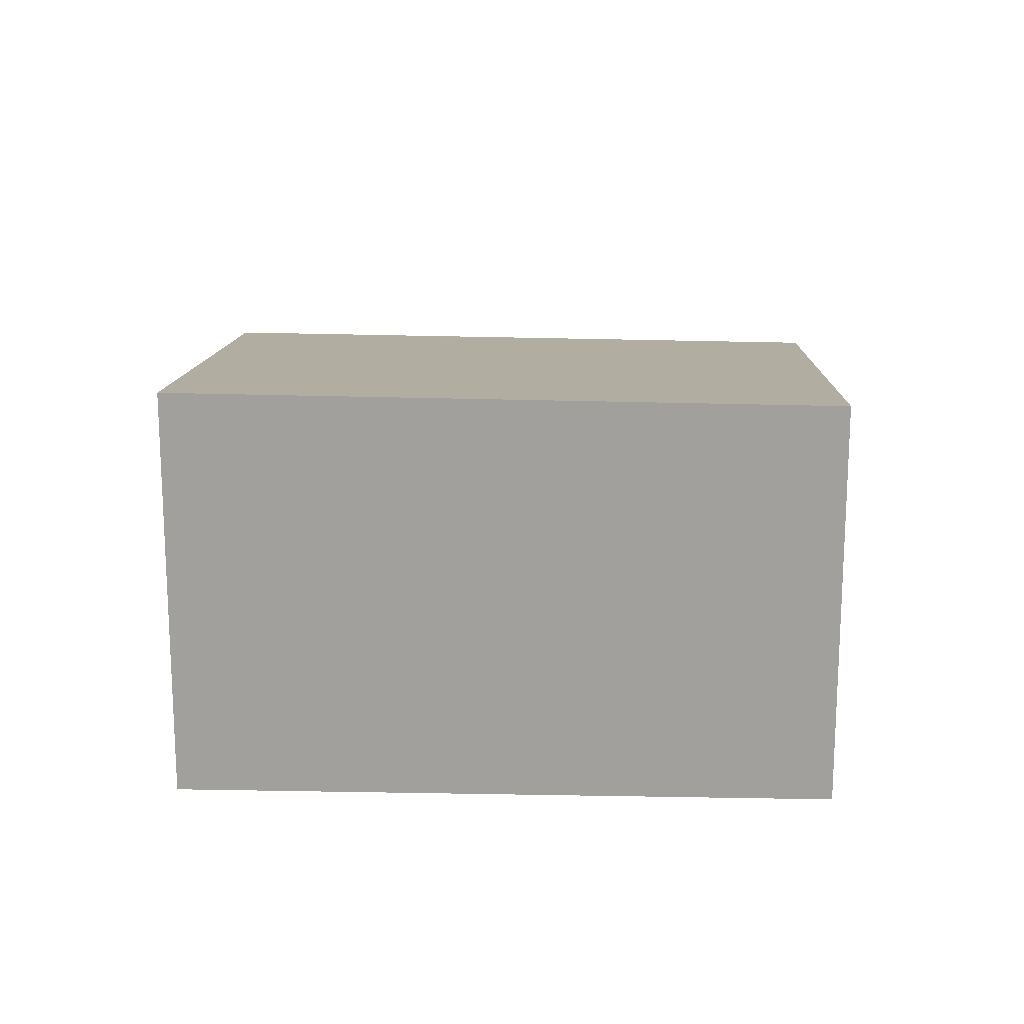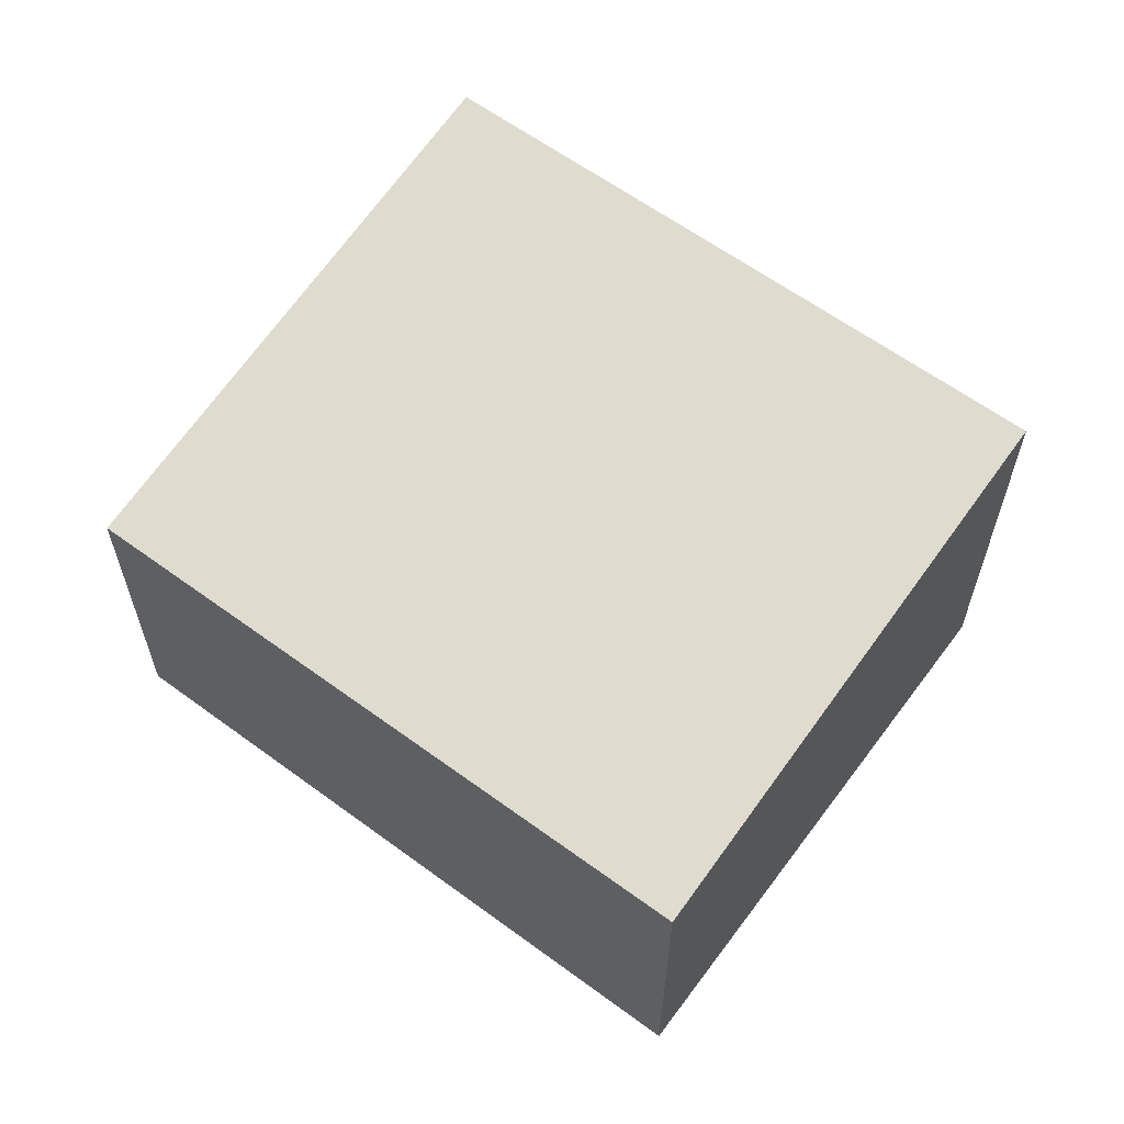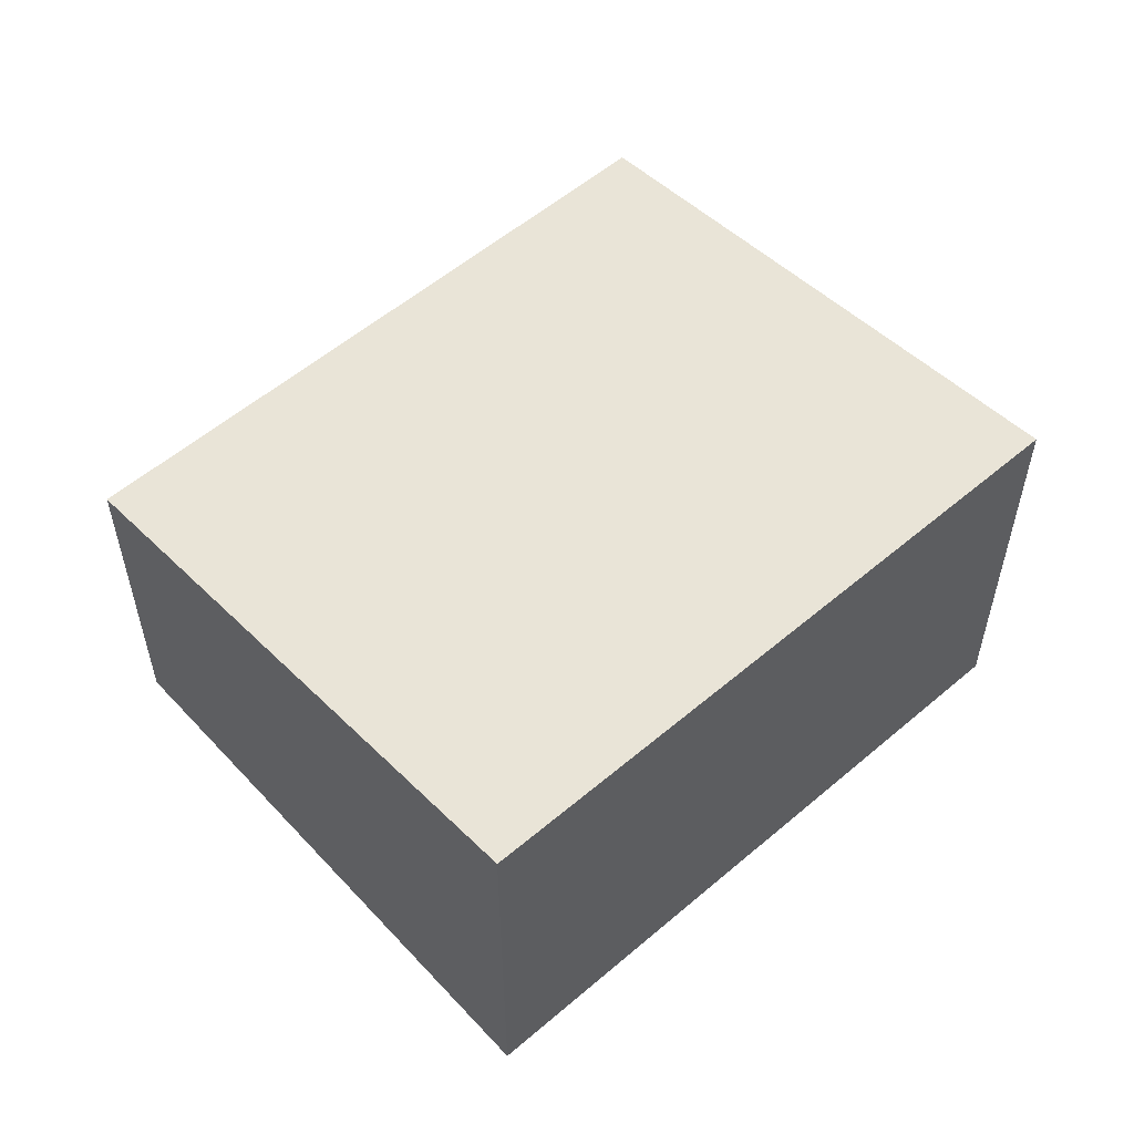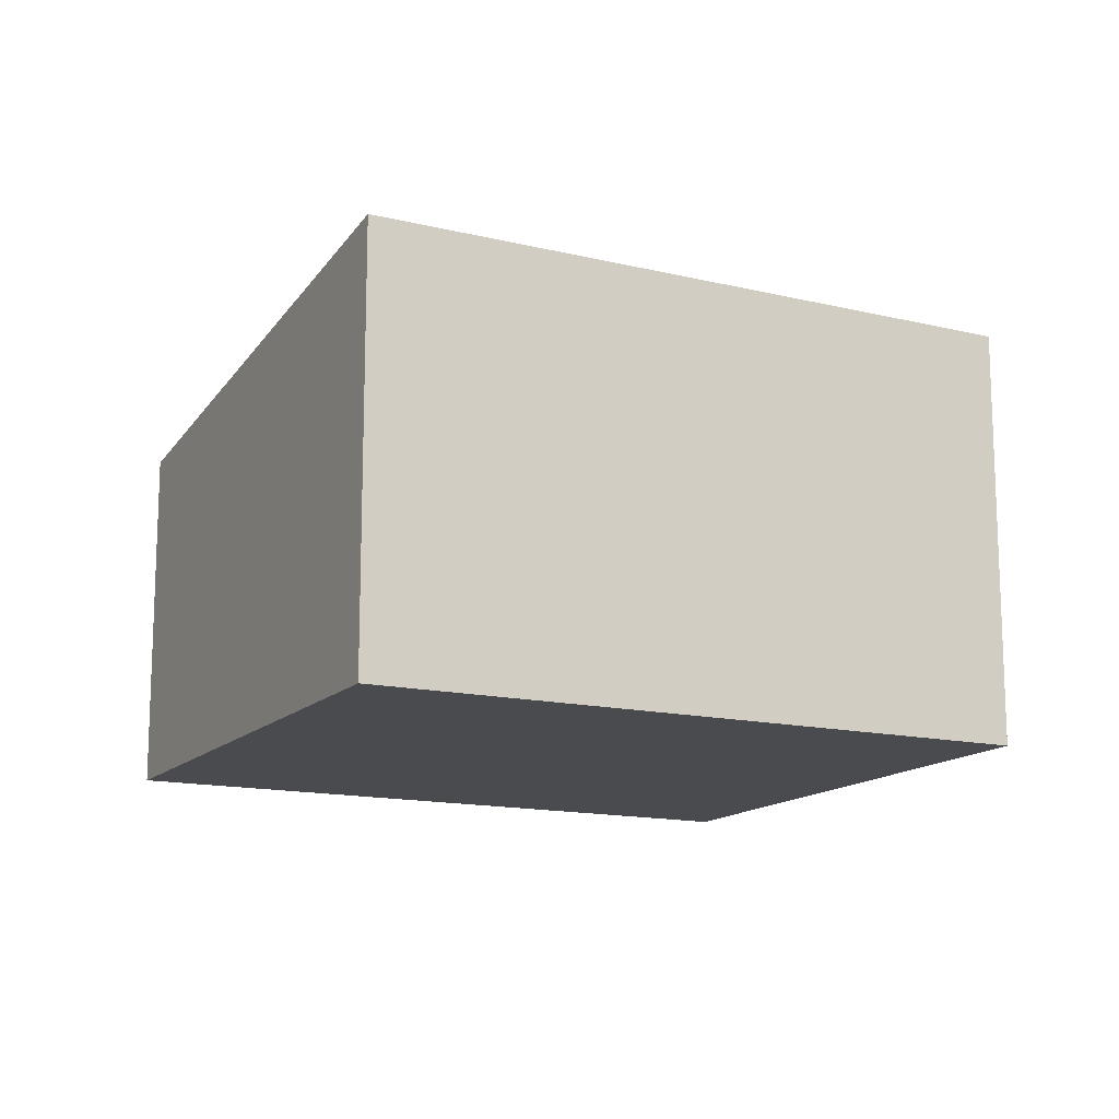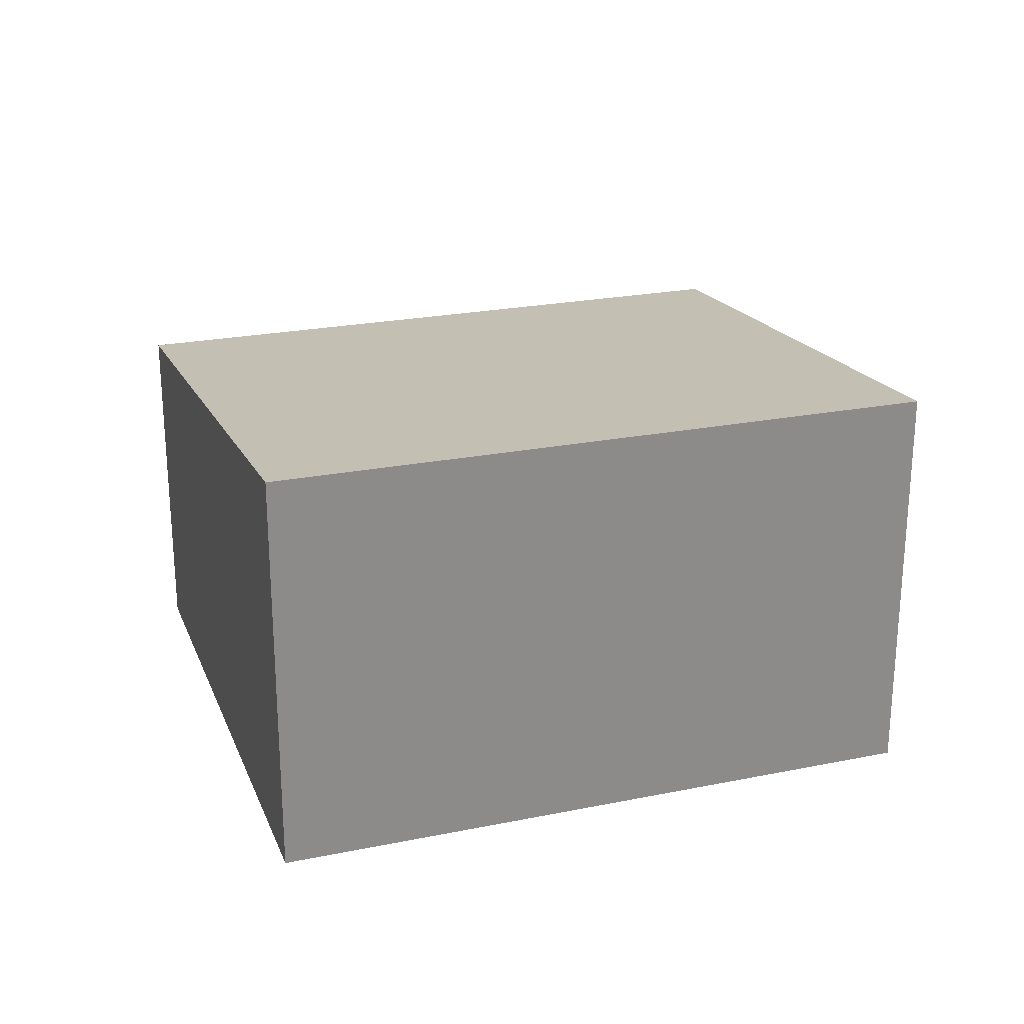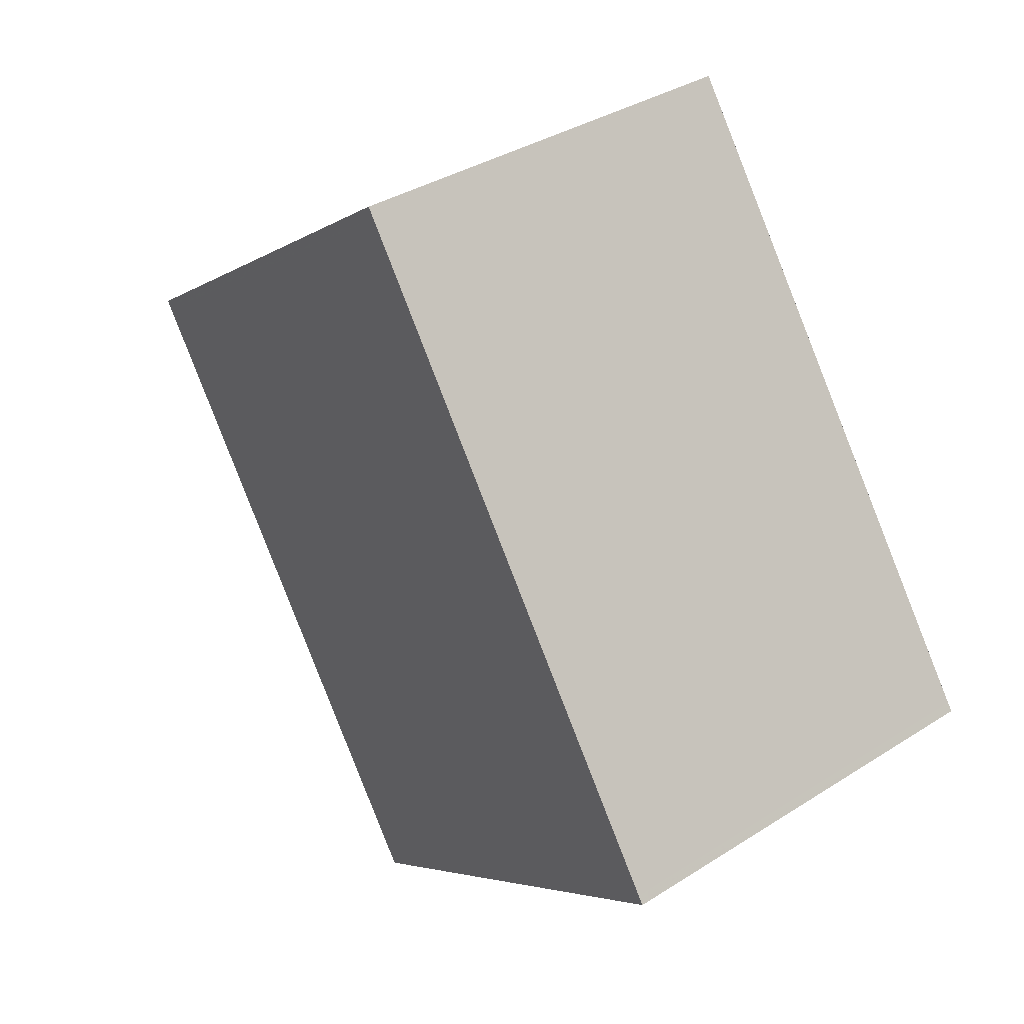
<metadata>
{"format":"obj","ext":"obj","renderer":"f3d","projection":"perspective","resolution":1024,"background":"white","views":[{"elev":18.0,"azim":126.6,"up":"+Z"},{"elev":62.4,"azim":-18.7,"up":"+Z"},{"elev":56.8,"azim":82.8,"up":"+Z"},{"elev":-14.3,"azim":97.7,"up":"+Z"},{"elev":25.6,"azim":106.3,"up":"+Z"},{"elev":34.7,"azim":49.3,"up":"+Y"}]}
</metadata>
<code>
v -679.3 -1990 2.181
v -677.3 -1992 2.218
v -679.7 -1994 1.814
v -681.7 -1991 1.778
v -681.7 -1991 1.778
v -679.2 -1990 2.182
v -679.2 -1990 2.179
v -679.3 -1990 2.179
v -677.3 -1992 2.215
v -679.8 -1994 1.814
v -677.3 -1992 2.215
v -677.3 -1992 2.217
v -679.8 -1994 1.816
v -681.7 -1991 1.781
v -679.7 -1994 1.817
v -680.2 -1993 1.805
v -680.2 -1993 1.808
v -677.8 -1992 2.206
v -681.7 -1991 1.78
v -677.7 -1992 2.209
v -679.2 -1990 2.182
v -679.3 -1990 2.181
v -679.3 -1990 -4.441e-16
v -679.2 -1990 0
v -677.3 -1992 2.215
v -677.3 -1992 2.218
v -677.3 -1992 0
v -677.3 -1992 0
v -679.8 -1994 1.814
v -679.7 -1994 1.814
v -679.7 -1994 0
v -679.8 -1994 0
v -681.7 -1991 1.78
v -681.7 -1991 1.778
v -681.7 -1991 0
v -681.7 -1991 0
v -681.7 -1991 1.778
v -681.7 -1991 1.778
v -681.7 -1991 0
v -681.7 -1991 0
v -677.7 -1992 2.209
v -679.2 -1990 2.182
v -679.2 -1990 0
v -677.7 -1992 0
v -679.3 -1990 2.181
v -679.3 -1990 2.179
v -679.3 -1990 0
v -679.3 -1990 -4.441e-16
v -679.7 -1994 1.817
v -677.3 -1992 2.215
v -677.3 -1992 0
v -679.7 -1994 0
v -680.2 -1993 1.805
v -679.8 -1994 1.814
v -679.8 -1994 0
v -680.2 -1993 2.22e-16
v -677.3 -1992 2.218
v -677.3 -1992 2.217
v -677.3 -1992 0
v -677.3 -1992 0
v -679.7 -1994 1.814
v -679.7 -1994 1.817
v -679.7 -1994 0
v -679.7 -1994 0
v -681.7 -1991 1.778
v -680.2 -1993 1.805
v -680.2 -1993 2.22e-16
v -681.7 -1991 0
v -679.3 -1990 2.179
v -681.7 -1991 1.78
v -681.7 -1991 0
v -679.3 -1990 0
v -677.3 -1992 2.217
v -677.7 -1992 2.209
v -677.7 -1992 0
v -677.3 -1992 0
v -679.3 -1990 0
v -677.3 -1992 0
v -679.7 -1994 0
v -681.7 -1991 0
f 12 2 9 11
f 8 1 6 7
f 19 8 7 14
f 13 11 9 15
f 18 11 13 17
f 20 12 11 18
f 17 13 10 16
f 15 3 10 13
f 16 5 14 17
f 17 14 7 18
f 14 5 4 19
f 18 7 6 20
f 22 23 24 21
f 26 27 28 25
f 30 31 32 29
f 34 35 36 33
f 38 39 40 37
f 42 43 44 41
f 46 47 48 45
f 50 51 52 49
f 54 55 56 53
f 58 59 60 57
f 62 63 64 61
f 66 67 68 65
f 70 71 72 69
f 74 75 76 73
f 78 79 80 77

</code>
